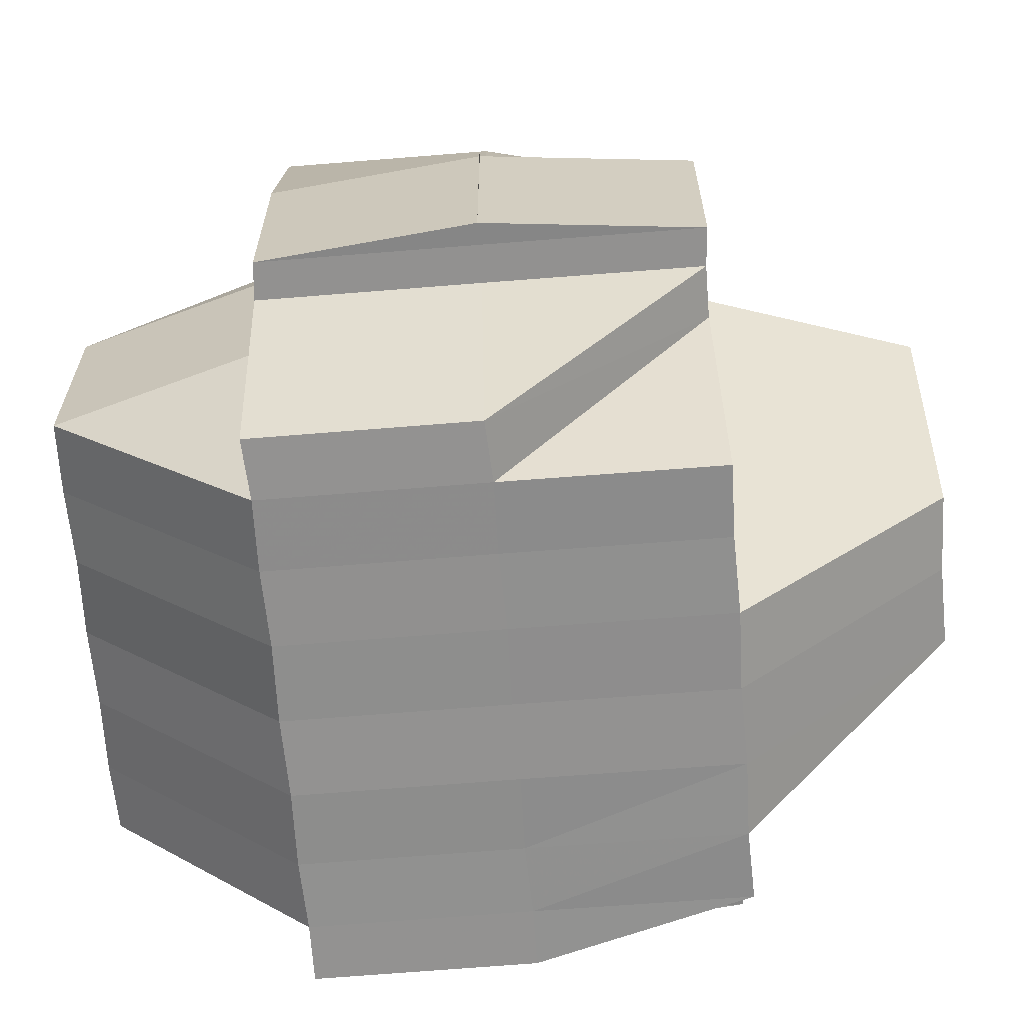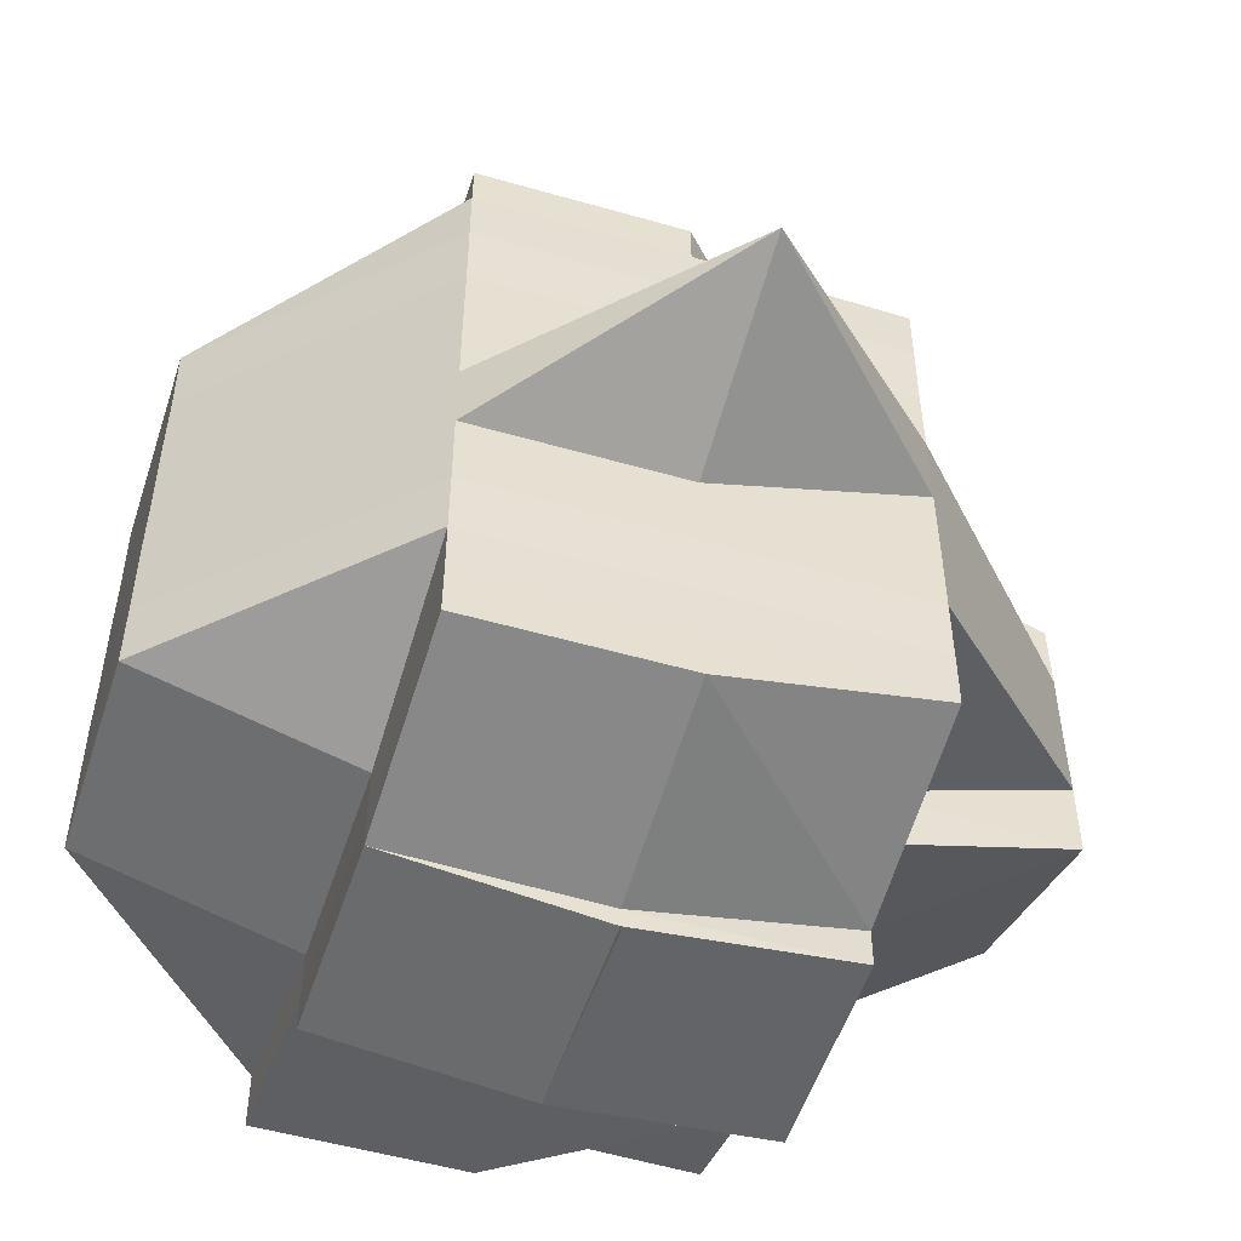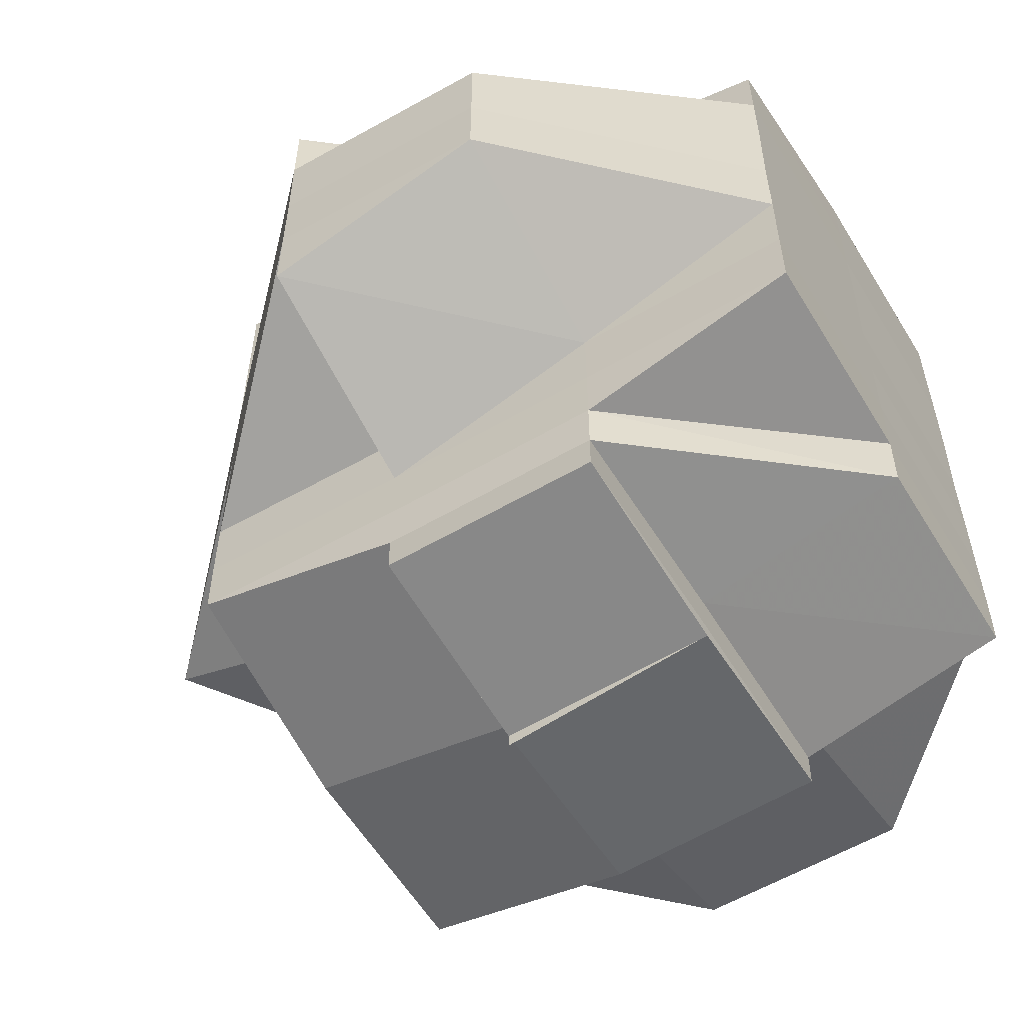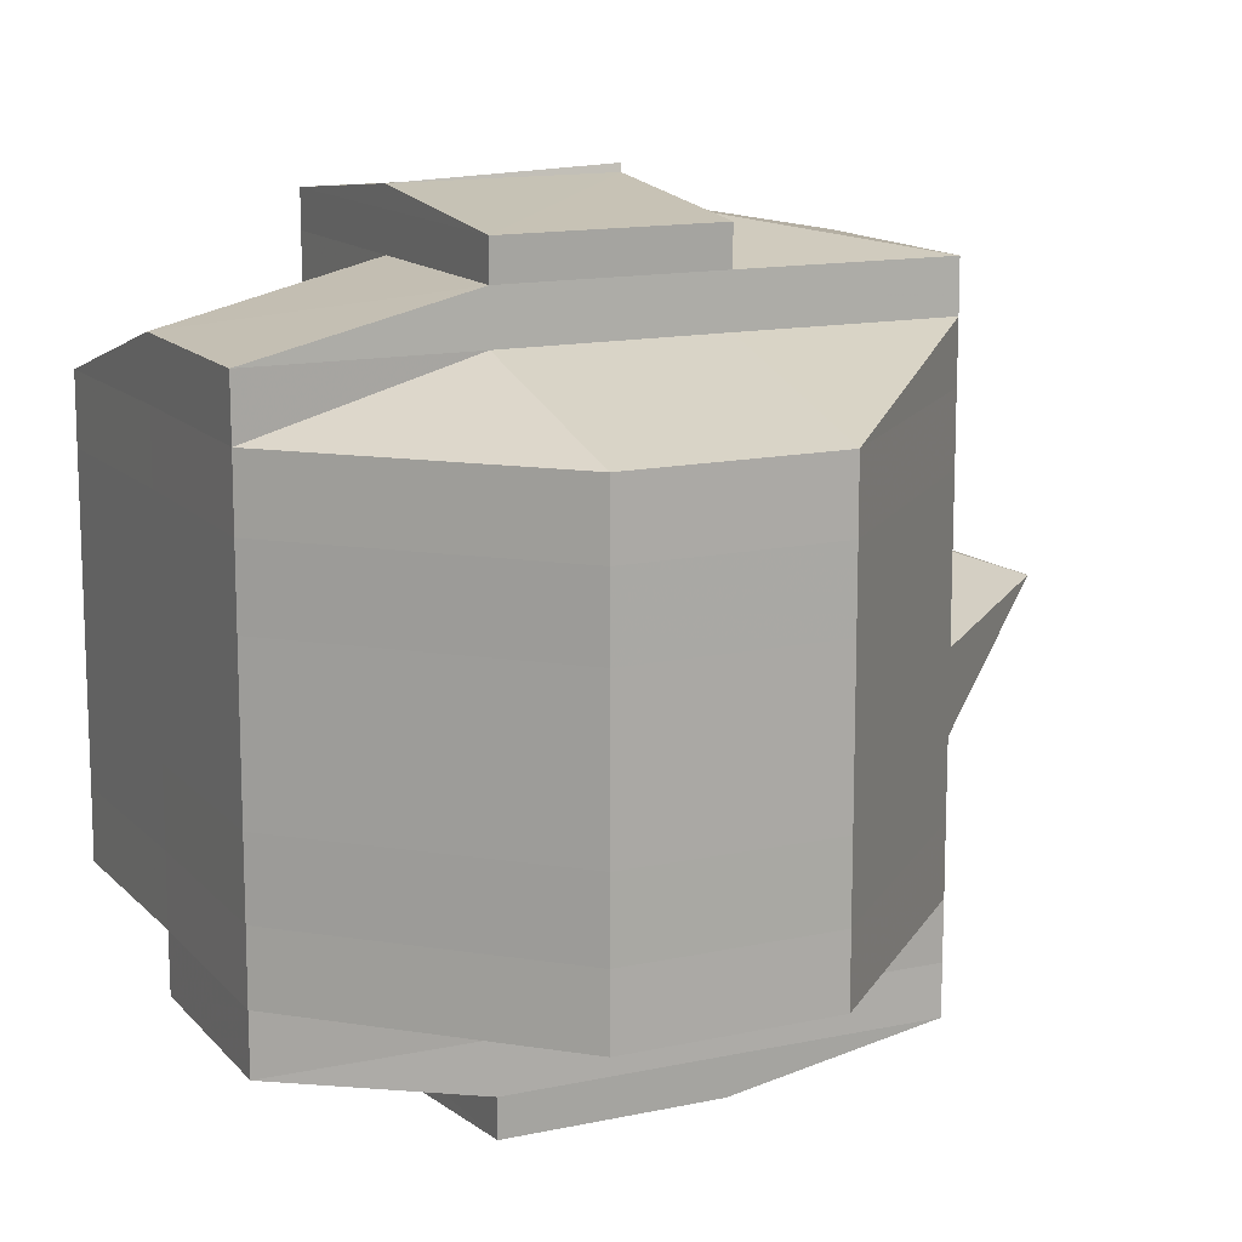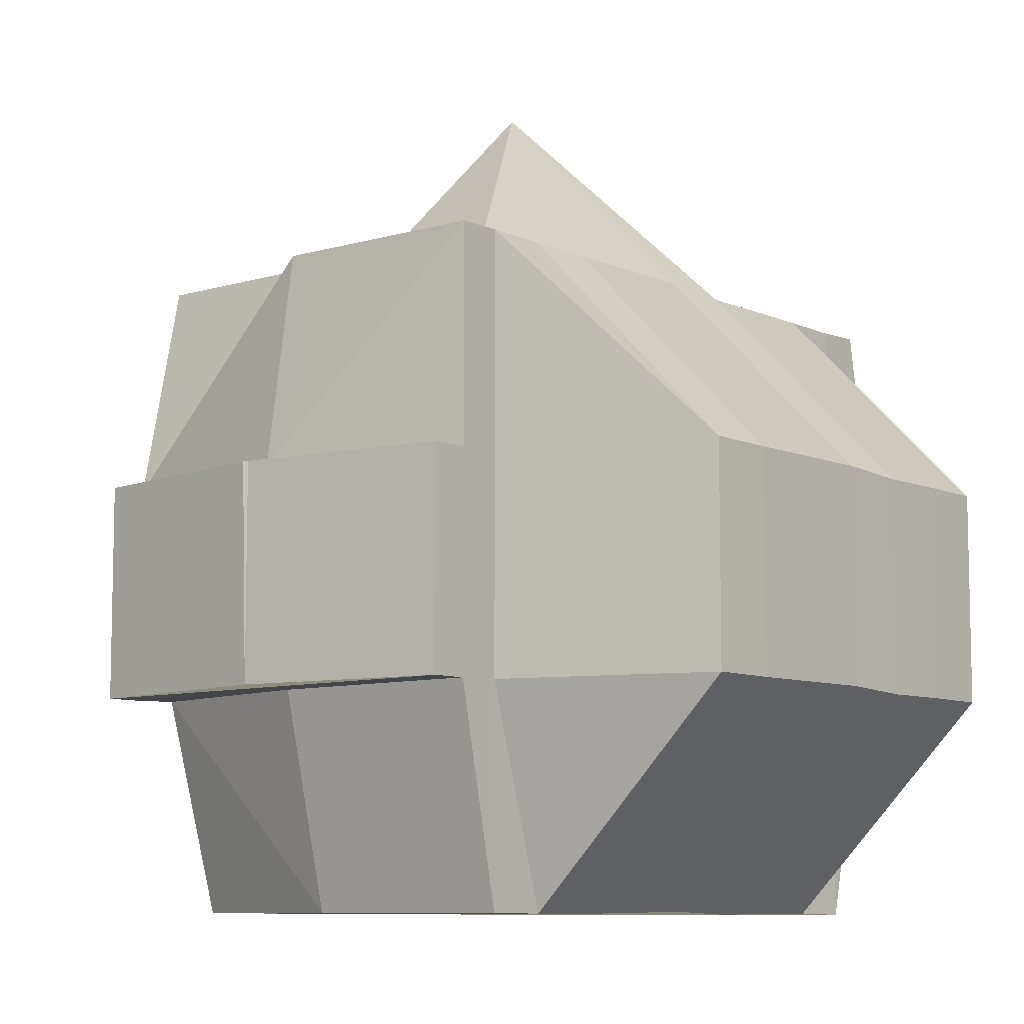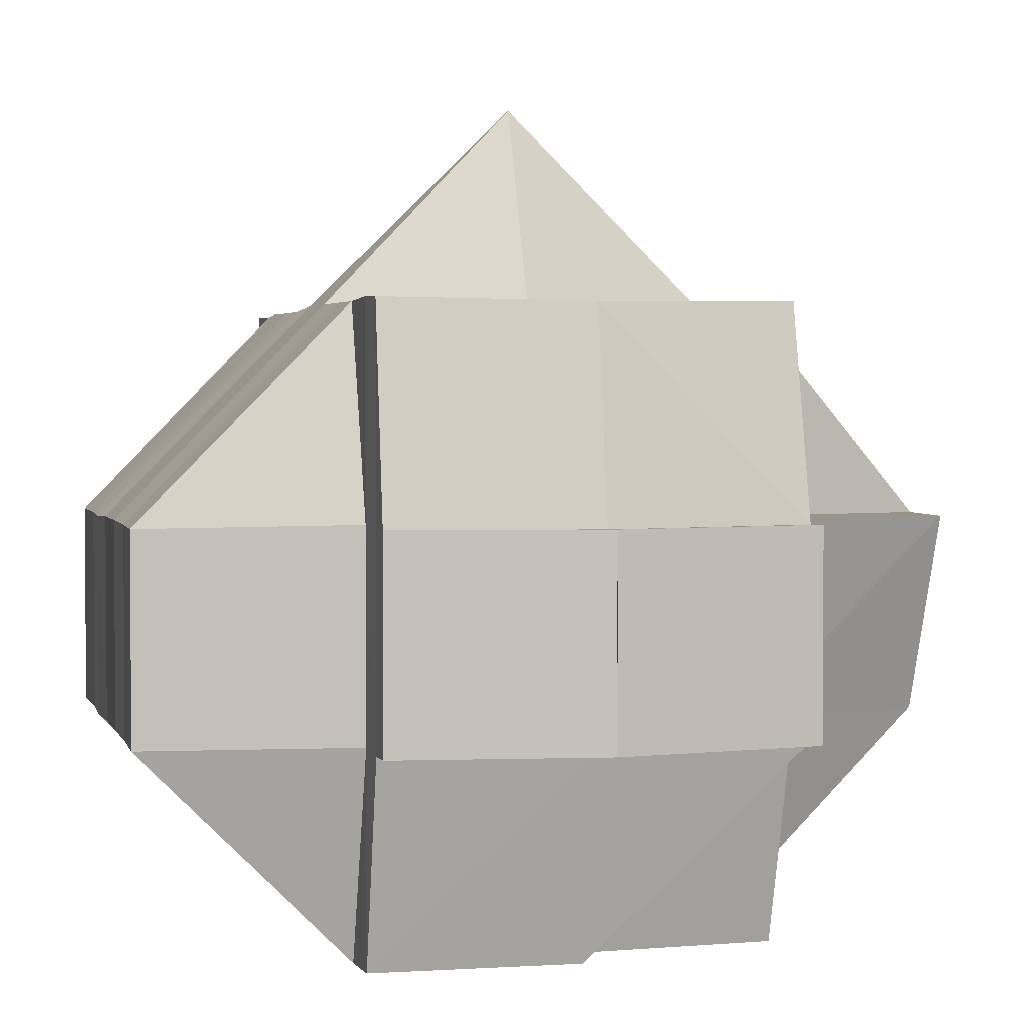
<metadata>
{"format":"obj","ext":"obj","renderer":"f3d","projection":"perspective","resolution":1024,"background":"white","views":[{"elev":-65.3,"azim":-175.3,"up":"+Y"},{"elev":-52.7,"azim":162.1,"up":"+Z"},{"elev":-57.7,"azim":-58.8,"up":"+Z"},{"elev":13.5,"azim":64.4,"up":"+Z"},{"elev":-8.5,"azim":39.3,"up":"+Y"},{"elev":2.3,"azim":165.5,"up":"+Y"}]}
</metadata>
<code>
o 2938
v 2228 1884 21.09
v 2228 1884 21.09
v 2228 1884 21.09
v 2228 1884 21.09
v 2228 1884 21.09
v 2228 1884 21.09
v 2228 1884 21.09
v 2228 1884 21.09
v 2228 1884 21.09
v 2228 1884 21.09
v 2228 1884 21.09
v 2228 1884 21.09
v 2228 1884 21.09
v 2228 1884 21.09
v 2228 1884 21.09
v 2228 1884 21.09
v 2228 1884 21.09
v 2228 1884 21.09
v 2228 1884 21.09
v 2228 1884 21.09
v 2228 1884 21.08
v 2228 1884 21.09
v 2228 1884 21.09
v 2228 1884 21.09
v 2228 1884 21.09
v 2228 1884 21.09
v 2228 1884 21.08
v 2228 1884 21.09
v 2228 1884 21.09
v 2228 1884 21.08
v 2228 1884 21.08
v 2228 1884 21.09
v 2228 1884 21.08
v 2228 1884 21.09
v 2228 1884 21.08
v 2228 1884 21.08
v 2228 1884 21.08
v 2228 1884 21.08
v 2228 1884 21.08
v 2228 1884 21.08
v 2228 1884 21.07
v 2228 1884 21.08
v 2228 1884 21.07
v 2228 1884 21.08
v 2228 1884 21.08
v 2228 1884 21.08
v 2228 1884 21.08
v 2228 1884 21.08
v 2228 1884 21.08
v 2228 1884 21.08
v 2228 1884 21.07
v 2228 1884 21.08
v 2228 1884 21.08
v 2228 1884 21.08
v 2228 1884 21.08
v 2228 1884 21.08
v 2228 1884 21.09
v 2228 1884 21.08
v 2228 1884 21.08
v 2228 1884 21.08
v 2228 1884 21.08
v 2228 1884 21.09
v 2228 1884 21.09
v 2228 1884 21.09
v 2228 1884 21.08
v 2228 1884 21.09
v 2228 1884 21.08
v 2228 1884 21.09
v 2228 1884 21.08
v 2228 1884 21.09
v 2228 1884 21.09
v 2228 1884 21.09
v 2228 1884 21.09
v 2228 1884 21.09
v 2228 1884 21.09
v 2228 1884 21.08
v 2228 1884 21.09
v 2228 1884 21.08
v 2228 1884 21.09
v 2228 1884 21.08
v 2228 1884 21.09
v 2228 1884 21.08
v 2228 1884 21.08
v 2228 1884 21.08
v 2228 1884 21.08
v 2228 1884 21.08
v 2228 1884 21.08
v 2228 1884 21.08
v 2228 1884 21.08
v 2228 1884 21.08
v 2228 1884 21.08
v 2228 1884 21.08
v 2228 1884 21.08
v 2228 1884 21.08
v 2228 1884 21.08
v 2228 1884 21.07
v 2228 1884 21.08
v 2228 1884 21.08
v 2228 1884 21.07
v 2228 1884 21.07
v 2228 1884 21.07
v 2228 1884 21.07
v 2228 1884 21.07
v 2228 1884 21.07
v 2228 1884 21.07
v 2228 1884 21.07
v 2228 1884 21.07
v 2228 1884 21.07
v 2228 1884 21.07
v 2228 1884 21.07
v 2228 1884 21.07
v 2228 1884 21.07
v 2228 1884 21.07
v 2228 1884 21.06
v 2228 1884 21.06
v 2228 1884 21.06
v 2228 1884 21.07
v 2228 1884 21.06
v 2228 1884 21.06
v 2228 1884 21.06
v 2228 1884 21.07
v 2228 1884 21.06
v 2228 1884 21.06
v 2228 1884 21.06
v 2228 1884 21.06
v 2228 1884 21.06
v 2228 1884 21.06
v 2228 1884 21.06
v 2228 1884 21.06
v 2228 1884 21.06
v 2228 1884 21.06
v 2228 1884 21.06
v 2228 1884 21.06
v 2228 1884 21.05
v 2228 1884 21.05
v 2228 1884 21.05
v 2228 1884 21.05
v 2228 1884 21.05
v 2228 1884 21.05
v 2228 1884 21.05
v 2228 1884 21.06
v 2228 1884 21.06
v 2228 1884 21.05
v 2228 1884 21.05
v 2228 1884 21.06
v 2228 1884 21.06
v 2228 1884 21.05
v 2228 1884 21.05
v 2228 1884 21.05
v 2228 1884 21.05
v 2228 1884 21.05
v 2228 1884 21.05
v 2228 1884 21.06
v 2228 1884 21.05
v 2228 1884 21.05
v 2228 1884 21.05
v 2228 1884 21.05
v 2228 1884 21.05
v 2228 1884 21.05
v 2228 1884 21.05
v 2228 1884 21.05
v 2228 1884 21.05
v 2228 1884 21.05
v 2228 1884 21.06
v 2228 1884 21.06
v 2228 1884 21.06
v 2228 1884 21.06
v 2228 1884 21.06
v 2228 1884 21.06
v 2228 1884 21.06
v 2228 1884 21.07
v 2228 1884 21.06
v 2228 1884 21.06
v 2228 1884 21.06
v 2228 1884 21.07
v 2228 1884 21.07
v 2228 1884 21.07
v 2228 1884 21.07
v 2228 1884 21.07
v 2228 1884 21.07
v 2228 1884 21.06
v 2228 1884 21.07
v 2228 1884 21.07
v 2228 1884 21.07
v 2228 1884 21.08
v 2228 1884 21.06
v 2228 1884 21.06
v 2228 1884 21.06
v 2228 1884 21.07
v 2228 1884 21.06
v 2228 1884 21.06
v 2228 1884 21.06
v 2228 1884 21.06
v 2228 1884 21.06
v 2228 1884 21.06
v 2228 1884 21.06
v 2228 1884 21.06
v 2228 1884 21.05
v 2228 1884 21.05
v 2228 1884 21.06
v 2228 1884 21.05
v 2228 1884 21.05
v 2228 1884 21.05
v 2228 1884 21.06
v 2228 1884 21.06
v 2228 1884 21.06
v 2228 1884 21.07
v 2228 1884 21.06
v 2228 1884 21.06
v 2228 1884 21.06
v 2228 1884 21.06
v 2228 1884 21.06
v 2228 1884 21.06
v 2228 1884 21.05
v 2228 1884 21.06
v 2228 1884 21.05
v 2228 1884 21.05
v 2228 1884 21.06
v 2228 1884 21.05
v 2228 1884 21.05
v 2228 1884 21.05
v 2228 1884 21.05
v 2228 1884 21.06
v 2228 1884 21.07
v 2228 1884 21.07
v 2228 1884 21.07
v 2228 1884 21.07
v 2228 1884 21.07
v 2228 1884 21.08
v 2228 1884 21.08
v 2228 1884 21.08
v 2228 1884 21.08
v 2228 1884 21.08
v 2228 1884 21.08
v 2228 1884 21.08
v 2228 1884 21.08
v 2228 1884 21.09
v 2228 1884 21.09
v 2228 1884 21.09
v 2228 1884 21.09
v 2228 1884 21.06
v 2228 1884 21.06
v 2228 1884 21.07
v 2228 1884 21.06
v 2228 1884 21.06
v 2228 1884 21.05
v 2228 1884 21.05
v 2228 1884 21.05
v 2228 1884 21.05
v 2228 1884 21.05
f 1 2 3
f 4 5 3
f 1 6 7
f 6 8 9
f 4 10 11
f 10 12 13
f 14 15 9
f 16 14 7
f 14 17 15
f 18 19 16
f 20 21 17
f 22 20 14
f 23 22 24
f 20 25 14
f 26 27 20
f 25 28 29
f 30 31 28
f 25 30 32
f 33 30 34
f 35 36 30
f 36 37 38
f 39 38 30
f 30 38 40
f 37 41 42
f 42 43 44
f 45 44 46
f 38 47 40
f 48 49 47
f 47 50 40
f 49 51 52
f 47 52 50
f 53 52 47
f 40 50 54
f 52 55 56
f 40 54 57
f 50 58 54
f 54 58 59
f 60 61 58
f 57 54 62
f 62 63 64
f 54 65 66
f 58 67 65
f 68 69 57
f 57 62 70
f 71 68 70
f 32 57 70
f 70 66 72
f 70 72 13
f 73 70 11
f 74 75 73
f 62 76 77
f 77 78 79
f 80 76 81
f 82 83 76
f 76 84 77
f 84 85 77
f 76 86 84
f 87 86 76
f 84 88 85
f 86 88 84
f 85 89 20
f 88 90 85
f 85 90 89
f 90 91 89
f 89 91 92
f 88 93 90
f 86 94 88
f 94 93 88
f 95 94 86
f 87 95 86
f 94 96 93
f 97 95 87
f 58 97 87
f 98 97 58
f 95 99 94
f 99 96 94
f 97 100 95
f 100 99 95
f 98 101 97
f 101 100 97
f 102 101 98
f 52 102 98
f 103 102 52
f 102 104 101
f 103 105 102
f 105 104 102
f 101 106 100
f 104 106 101
f 105 107 104
f 106 108 100
f 100 108 99
f 106 109 108
f 104 110 106
f 110 109 106
f 107 110 104
f 109 111 108
f 108 112 99
f 108 111 112
f 99 112 96
f 113 114 111
f 110 115 109
f 116 115 110
f 117 118 110
f 118 119 115
f 115 120 121
f 122 123 120
f 122 124 123
f 115 122 125
f 126 122 115
f 127 128 126
f 129 127 130
f 126 131 122
f 132 131 126
f 131 133 122
f 132 134 131
f 131 134 133
f 134 135 133
f 136 134 132
f 137 138 135
f 138 139 140
f 133 140 141
f 142 136 132
f 136 143 134
f 144 136 142
f 144 143 136
f 142 145 146
f 147 143 148
f 149 150 147
f 150 151 152
f 153 154 142
f 143 155 156
f 143 157 155
f 158 159 143
f 159 160 161
f 162 159 163
f 164 153 165
f 165 142 166
f 167 142 165
f 166 168 169
f 170 169 171
f 165 146 172
f 173 165 170
f 174 165 173
f 173 170 175
f 175 170 107
f 175 107 105
f 176 175 105
f 176 105 103
f 177 176 103
f 177 103 42
f 178 175 176
f 178 173 175
f 179 176 177
f 179 178 176
f 180 179 177
f 181 173 178
f 181 174 173
f 182 178 179
f 182 181 178
f 183 182 179
f 183 179 180
f 180 184 185
f 186 174 181
f 187 181 182
f 187 186 181
f 186 188 174
f 189 187 182
f 189 182 183
f 190 186 187
f 191 187 189
f 191 190 187
f 190 192 186
f 192 188 186
f 193 192 194
f 188 195 196
f 197 198 192
f 192 199 188
f 200 192 190
f 200 190 191
f 199 201 188
f 188 201 167
f 198 202 201
f 202 158 201
f 201 203 195
f 201 152 203
f 204 200 191
f 205 200 204
f 205 206 200
f 204 191 207
f 133 206 205
f 206 208 209
f 210 211 205
f 207 191 189
f 212 205 213
f 206 214 215
f 214 216 208
f 217 214 218
f 163 219 217
f 219 220 216
f 219 221 220
f 135 219 214
f 214 219 199
f 222 150 219
f 125 205 223
f 223 205 204
f 125 223 111
f 223 204 224
f 111 223 224
f 224 204 207
f 111 224 112
f 112 224 225
f 224 207 225
f 112 225 96
f 225 207 226
f 207 189 226
f 226 189 183
f 96 225 227
f 225 226 227
f 96 227 93
f 226 183 228
f 227 226 228
f 228 183 180
f 93 227 229
f 227 228 229
f 93 229 90
f 228 180 230
f 229 228 230
f 230 180 231
f 90 229 91
f 229 230 91
f 230 231 91
f 231 232 233
f 91 185 234
f 91 234 235
f 236 235 237
f 238 239 240
f 241 242 243
f 244 245 242
f 246 247 248
f 249 247 250

</code>
